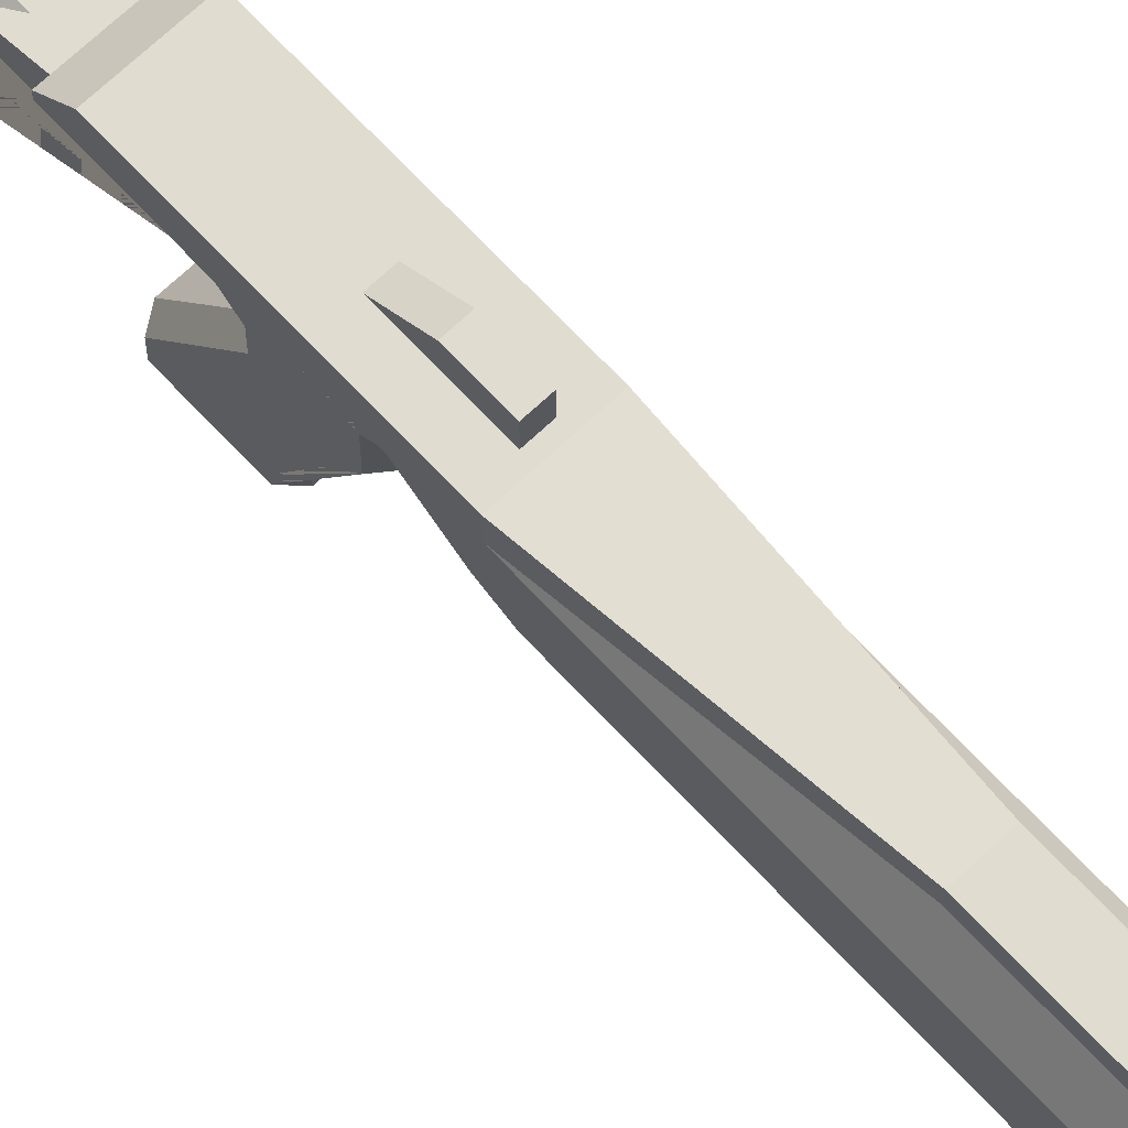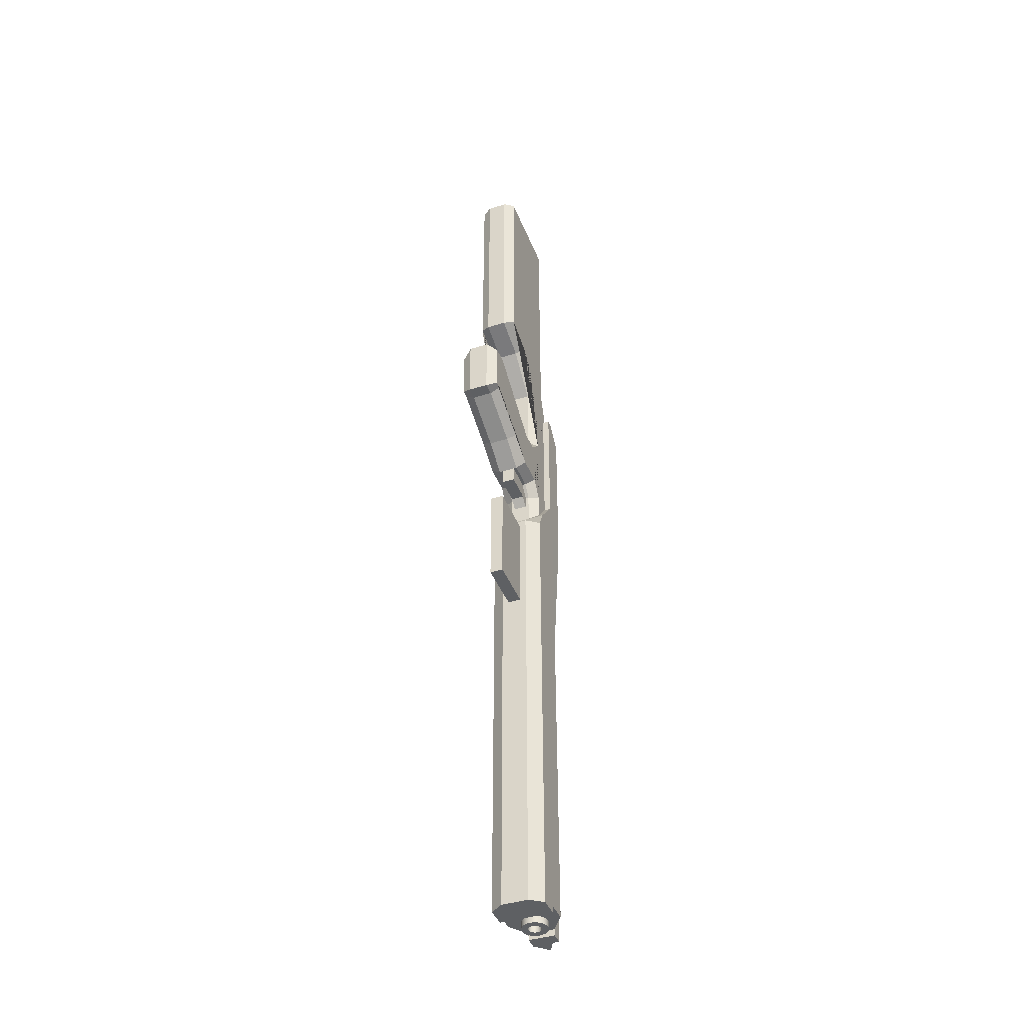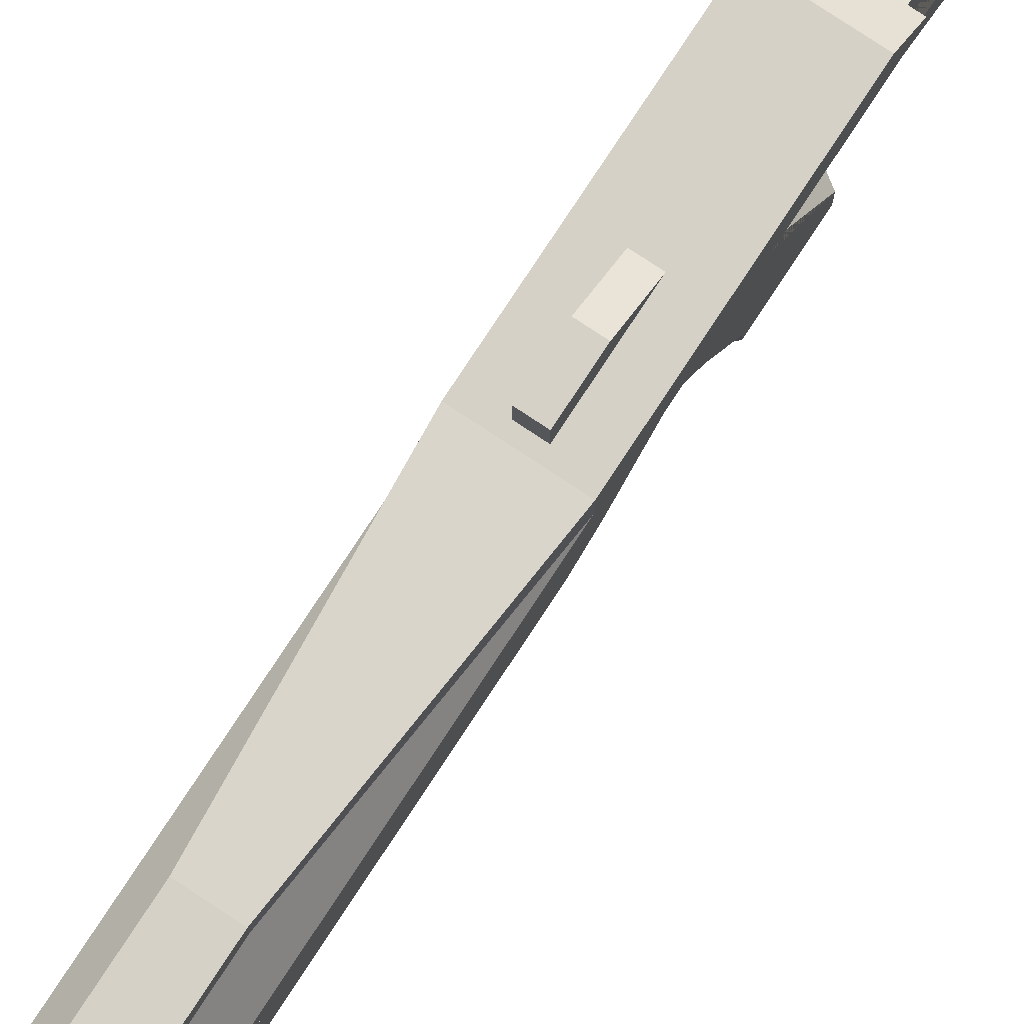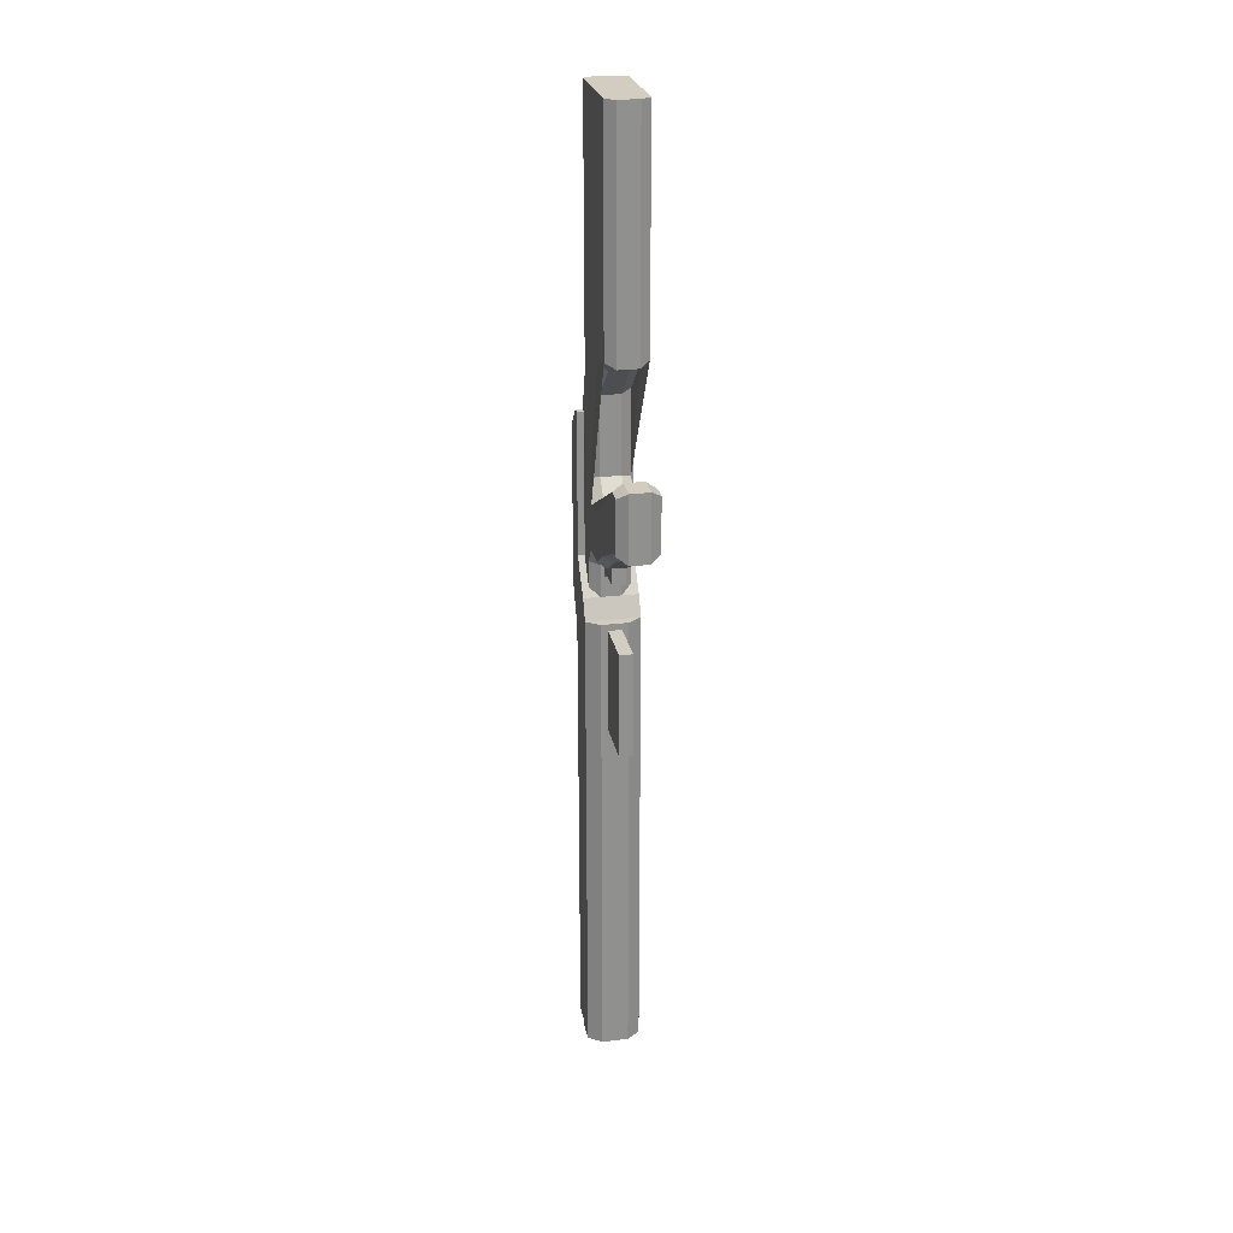
<metadata>
{"format":"obj","ext":"obj","renderer":"f3d","projection":"perspective","resolution":1024,"background":"white","views":[{"elev":69.7,"azim":136.8,"up":"+Y"},{"elev":-42.1,"azim":20.8,"up":"+Z"},{"elev":79.1,"azim":-146.6,"up":"+Y"},{"elev":24.8,"azim":-11.0,"up":"+Z"}]}
</metadata>
<code>
g Mesh1 myRifle1 Model
v -0.01981 0.09888 -0.1147
v -0.00743 0.09888 -0.1147
v -0.01486 0.1038 -0.1087
v -0.01486 0.1187 -0.09068
v -0.01981 0.1187 -0.09068
f 1 2 3 4 5
v -0.01981 0.09166 -0.1294
v 0.01981 0.09166 -0.1294
v 0.01981 0.09888 -0.1147
v 0.00743 0.09888 -0.1147
f 6 7 8 9 2 1
v -0.009906 0.08445 -0.1294
v 0.009906 0.08445 -0.1294
f 7 6 10 11
v -0.01981 0.09166 -0.4804
v -0.009906 0.08445 -0.4804
f 10 6 12 13
v -0.01981 0.1016 -0.1393
f 6 14 12
v -0.01981 0.1138 -0.1393
f 14 6 15
v -0.01981 0.1236 -0.1189
f 6 16 15
f 1 16 6
v -0.01981 0.1385 -0.1189
f 1 17 16
f 5 17 1
v -0.01981 0.1385 -0.06831
f 5 18 17
v -0.01981 0.1385 -0
f 5 19 18
v -0.01981 0.1187 0.01486
f 20 19 5
v -0.01981 0.1236 0.01486
f 19 20 21
v -0.01486 0.1187 0.01486
v -0.01486 0.1236 0.01486
f 22 23 21 20
v -0.01486 0.1038 -0.07181
v -0.01486 0.1038 -0.04124
v -0.01486 0.09681 -0.03464
v -0.01486 0.1038 -0.02762
v -0.01486 0.1038 0.03479
v -0.01486 0.07169 0.06347
v -0.01486 0.0444 0.07242
v -0.01486 0.0444 0.1533
v -0.01486 0.0444 0.2377
v -0.01486 0.1137 0.2377
v -0.01486 0.1137 0.04457
v -0.01486 0.1038 -0.089
v -0.01486 0.0941 -0.07637
f 24 25 26 27 28 29 30 31 32 33 34 23 22 4 3 35 36
v -0.01486 0.08979 -0.04166
v -0.01486 0.07144 -0.07637
v -0.01486 0.0505 -0.06315
v -0.01486 0.01092 -0.04458
v -0.01486 0.004949 -0.04458
v -0.01486 0.004949 -0.004949
v -0.01486 0.01818 -0.004949
v -0.01486 0.07514 -0.04166
f 37 26 25 24 36 38 39 40 41 42 43 44
v -0.00743 0.08774 -0.03671
v -0.00743 0.09888 -0.02557
f 37 45 46 27 26
v -0.00743 0.07659 -0.03671
f 44 47 45 37
v -0.00743 0.01963 -0
f 43 48 47 44
v -0.00743 1.128e-17 -0
f 42 49 48 43
v -0.00743 1.128e-17 -0.04953
f 41 50 49 42
v -0.00743 0.009817 -0.04953
f 40 51 50 41
v -0.00743 0.04811 -0.0675
f 39 52 51 40
v -0.00743 0.07001 -0.08132
f 38 53 52 39
v -0.00743 0.09166 -0.08132
f 36 54 53 38
v -0.00743 0.09888 -0.09068
f 35 55 54 36
f 3 2 55 35
v 0.004953 0.09888 -0.1
v -0.004953 0.09888 -0.1
v -0.004953 0.09888 -0.09068
v 0.00743 0.09888 -0.09068
v 0.004953 0.09888 -0.09068
f 56 57 58 55 2 9 59 60
v 0.004953 0.09266 -0.09382
v -0.004953 0.09266 -0.09382
f 56 61 62 57
v 0.004953 0.07001 -0.08132
v 0.004953 0.07001 -0.09382
v 0.004953 0.09166 -0.08132
f 63 64 61 56 60 65
v -0.004953 0.07001 -0.08132
v -0.004953 0.07001 -0.09382
f 66 67 64 63
v -0.004953 0.09166 -0.08132
f 62 67 66 68 58 57
f 61 64 67 62
f 66 53 54 68
v 0.00743 0.07001 -0.08132
v 0.00743 0.04811 -0.0675
f 53 66 63 69 70 52
v 0.00743 0.09166 -0.08132
f 65 71 69 63
f 60 59 71 65
v 0.01486 0.0941 -0.07637
v 0.01486 0.1038 -0.089
f 72 71 59 73
v 0.01486 0.07144 -0.07637
f 71 72 74 69
v 0.01486 0.1038 -0.07181
v 0.01486 0.1038 -0.04124
v 0.01486 0.09681 -0.03464
v 0.01486 0.08979 -0.04166
v 0.01486 0.07514 -0.04166
v 0.01486 0.01818 -0.004949
v 0.01486 0.004949 -0.004949
v 0.01486 0.004949 -0.04458
v 0.01486 0.01092 -0.04458
v 0.01486 0.0505 -0.06315
f 74 72 75 76 77 78 79 80 81 82 83 84
v 0.01486 0.1038 -0.02762
v 0.01486 0.1038 -0.1087
v 0.01486 0.1187 -0.09068
v 0.01486 0.1187 0.01486
v 0.01486 0.1236 0.01486
v 0.01486 0.1137 0.04457
v 0.01486 0.1137 0.2377
v 0.01486 0.0444 0.2377
v 0.01486 0.0444 0.1533
v 0.01486 0.0444 0.07242
v 0.01486 0.07169 0.06347
v 0.01486 0.1038 0.03479
f 85 77 76 75 72 73 86 87 88 89 90 91 92 93 94 95 96
v 0.00743 0.08774 -0.03671
v 0.00743 0.09888 -0.02557
f 97 78 77 85 98
v 0.00743 0.07659 -0.03671
f 99 79 78 97
v 0.00743 0.01963 -0
f 100 80 79 99
v 0.00743 1.128e-17 -0
f 101 81 80 100
v 0.00743 1.128e-17 -0.04953
f 102 82 81 101
v 0.00743 0.009817 -0.04953
f 103 83 82 102
f 70 84 83 103
f 69 74 84 70
f 52 70 103 51
f 51 103 102 50
f 101 49 50 102
f 101 100 48 49
f 100 99 47 48
f 99 97 45 47
f 97 98 46 45
v 0.00743 0.09888 0.03257
v -0.00743 0.09888 0.03257
f 98 104 105 46
f 98 85 96 104
v 0.00743 0.06916 0.05909
f 104 96 95 106
v 0.00743 0.03945 0.06884
f 106 95 94 107
v 0.00743 0.03945 0.2377
f 107 94 93 92 108
v -0.00743 0.03945 0.2377
v 0.00743 0.1187 0.2377
v -0.00743 0.1187 0.2377
f 33 32 109 108 92 91 110 111
v -0.00743 0.03945 0.06884
f 30 112 109 32 31
v -0.00743 0.06916 0.05909
f 29 113 112 30
f 28 105 113 29
f 27 46 105 28
f 104 106 113 105
f 106 107 112 113
f 112 107 108 109
v 0.00743 0.1187 0.02972
v 0.00743 0.1187 0.08172
f 90 114 115 110 91
v 0.00743 0.1236 0.01486
f 89 116 114 90
v 0.01486 0.1291 0.009389
f 89 117 116
v 0.01981 0.1385 -0
f 89 118 117
v 0.01981 0.1236 0.01486
f 118 89 119
v 0.01981 0.1187 0.01486
f 89 88 120 119
v 0.01981 0.1187 -0.09068
f 87 88 120 121
f 120 118 121
f 118 120 119
v 0.01981 0.1385 -0.06838
f 121 118 122
v 0.004953 0.1385 -0.06835
v 0.002476 0.1385 -0.05944
f 123 124 118 122
v -0.004953 0.1385 -0.06834
v -0.002476 0.1385 -0.05944
f 123 125 126 124
v 0.004953 0.1534 -0.09065
v -0.004953 0.1534 -0.09065
f 125 123 127 128
v 0.004953 0.1385 -0.09065
v -0.004953 0.1385 -0.09065
f 123 129 130 125
f 123 127 129
v 0.004953 0.1534 -0.1139
v 0.004953 0.1385 -0.1139
f 129 127 131 132
f 130 129 127 128
v -0.004953 0.1385 -0.1139
f 133 130 129 132
f 17 18 125 130 133
f 18 19 126 125
f 19 118 124 126
v 0.01114 0.133 0.005473
f 19 134 118
v 0.007426 0.133 0.005476
f 19 135 134
v 0.003714 0.133 0.005479
f 19 136 135
v 1.587e-06 0.133 0.005482
f 19 137 136
v -0.00371 0.133 0.005485
f 19 138 137
v -0.007422 0.133 0.005488
f 19 139 138
v -0.01485 0.133 0.005491
f 19 140 139
v -0.01485 0.1291 0.009389
f 19 141 140
f 21 141 19
f 141 21 117
f 23 117 21
v -0.00743 0.1236 0.01486
f 142 117 23
f 116 117 142
v -0.00743 0.1187 0.02972
f 114 116 142 143
f 34 143 142 23
v -0.00743 0.1187 0.08172
f 143 34 33 111 144
v 0.003715 0.1187 0.1337
v -0.003715 0.1187 0.1337
f 115 145 146 144 111 110
f 144 146 145 115 114 143
v 0.01114 0.1291 0.009389
f 141 117 147
v 0.01485 0.133 0.005473
f 134 147 117 148
v 0.00743 0.1291 0.009389
f 149 147 134 135
f 141 147 149
v 0.003718 0.1291 0.009389
f 141 149 150
f 135 136 150 149
v 4.762e-06 0.1291 0.009389
f 151 150 136 137
f 141 150 151
v -0.003708 0.1291 0.009389
f 141 151 152
f 137 138 152 151
v -0.007421 0.1291 0.009389
f 153 152 138 139
f 141 152 153
v -0.01113 0.1291 0.009389
f 141 153 154
v -0.01113 0.133 0.005491
f 139 155 154 153
f 139 140 155
f 154 155 140 141
f 117 118 148
f 148 118 134
f 128 130 125
v -0.004953 0.1534 -0.1139
f 130 128 156 133
f 131 156 128 127
f 156 131 132 133
v 0.01981 0.1385 -0.1189
f 17 133 132 157
f 122 157 132 129 123
f 121 122 157
f 121 157 8
v 0.01981 0.1236 -0.1189
f 8 157 158
v 0.009906 0.1385 -0.2377
v 0.009906 0.1484 -0.2377
f 158 159 160 157
v 0.01981 0.1236 -0.4755
v 0.009906 0.1385 -0.4755
f 159 158 161 162
v 0.01981 0.1137 -0.1393
f 163 158 161
f 7 158 163
f 8 158 7
v 0.01981 0.1016 -0.1393
f 164 7 163
v 0.01981 0.09166 -0.4804
f 7 164 165
v 0.01981 0.1016 -0.4656
f 165 164 166
v 0.01981 0.1137 -0.4656
f 167 166 164 163
f 167 161 166
f 163 161 167
v 0.01486 0.1137 -0.4656
v 0.01486 0.1137 -0.1393
f 163 167 168 169
v 0.01486 0.1016 -0.4656
f 168 167 166 170
v 0.01486 0.1016 -0.1393
f 166 164 171 170
f 164 163 169 171
f 169 168 170 171
v 0.01981 0.1077 -0.4755
f 172 166 161
f 165 166 172
v 0.01981 0.1077 -0.4804
f 165 172 173
v -0.01981 0.1077 -0.4755
v -0.01981 0.1077 -0.4804
f 174 172 173 175
v -0.002564 0.1154 -0.4755
f 174 176 172
v -0.004953 0.1164 -0.4755
f 176 174 177
v -0.01981 0.1236 -0.4755
f 177 174 178
v -0.01981 0.1016 -0.4656
f 174 179 178
f 12 179 174
f 12 14 179
v -0.01486 0.1016 -0.1393
v -0.01486 0.1016 -0.4656
f 179 14 180 181
v -0.01981 0.1138 -0.4656
f 182 179 14 15
f 182 178 179
f 15 178 182
f 15 16 178
v -0.009906 0.1385 -0.2377
v -0.009906 0.1385 -0.4755
f 16 183 184 178
v -0.009906 0.1484 -0.2377
f 16 17 185 183
f 185 17 157 160
v 0.009906 0.1484 -0.4804
v 0.004953 0.1484 -0.4804
v 0.004953 0.1484 -0.4352
v -0.004953 0.1484 -0.4352
v -0.004953 0.1484 -0.4804
v -0.009906 0.1484 -0.4804
f 186 187 188 189 190 191 185 160
v 6.939e-17 0.1583 -0.4804
v 0.009906 0.1385 -0.4804
v -0.009906 0.1385 -0.4804
f 191 190 192 187 186 193 194
v 5.898e-17 0.1583 -0.4578
f 189 195 192 190
f 189 188 195
f 195 188 187 192
f 159 162 193 186 160
f 162 184 194 193
v 6.939e-17 0.1349 -0.4755
f 162 196 184
v 0.002564 0.1346 -0.4755
f 162 197 196
v 0.004953 0.1336 -0.4755
f 162 198 197
v 0.007005 0.132 -0.4755
f 162 199 198
v 0.008579 0.1299 -0.4755
f 162 200 199
v 0.009568 0.1276 -0.4755
f 162 201 200
v 0.009906 0.125 -0.4755
f 162 202 201
f 161 202 162
v 0.009568 0.1224 -0.4755
f 161 203 202
v 0.008579 0.12 -0.4755
f 161 204 203
v 0.007005 0.118 -0.4755
f 161 205 204
v 0.004953 0.1164 -0.4755
f 161 206 205
f 172 206 161
v 0.002564 0.1154 -0.4755
f 206 172 207
v 6.939e-17 0.1151 -0.4755
f 207 172 208
f 172 176 208
v -0.002564 0.1154 -0.4804
v 6.939e-17 0.1151 -0.4804
f 208 176 209 210
v -0.004953 0.1164 -0.4804
f 176 177 211 209
v -0.007005 0.118 -0.4755
v -0.007005 0.118 -0.4804
f 177 212 213 211
f 177 178 212
v -0.008579 0.12 -0.4755
f 212 178 214
v -0.009568 0.1224 -0.4755
f 214 178 215
v -0.009906 0.125 -0.4755
f 215 178 216
f 216 178 184
v -0.009568 0.1276 -0.4755
f 216 184 217
v -0.008579 0.1299 -0.4755
f 217 184 218
v -0.007005 0.132 -0.4755
f 218 184 219
v -0.004953 0.1336 -0.4755
f 219 184 220
v -0.002564 0.1346 -0.4755
f 220 184 221
f 221 184 196
v 6.939e-17 0.1349 -0.4804
v -0.002564 0.1346 -0.4804
f 221 196 222 223
v 0.002564 0.1346 -0.4804
f 196 197 224 222
v 0.004953 0.1336 -0.4804
f 197 198 225 224
v 0.007005 0.132 -0.4804
f 198 199 226 225
v 0.008579 0.1299 -0.4804
f 199 200 227 226
v 0.009568 0.1276 -0.4804
f 200 201 228 227
v 0.009906 0.125 -0.4804
f 201 202 229 228
v 0.009568 0.1224 -0.4804
f 202 203 230 229
v 0.008579 0.12 -0.4804
f 203 204 231 230
v 0.007005 0.118 -0.4804
f 204 205 232 231
v 0.004953 0.1164 -0.4804
f 205 206 233 232
v 0.002564 0.1154 -0.4804
f 206 207 234 233
f 207 208 210 234
f 209 234 210
f 234 209 211
f 234 211 233
f 233 211 213
f 233 213 232
v -0.008579 0.12 -0.4804
f 232 213 235
f 212 214 235 213
v -0.009568 0.1224 -0.4804
f 214 215 236 235
v -0.009906 0.125 -0.4804
f 215 216 237 236
v -0.009568 0.1276 -0.4804
f 216 217 238 237
v -0.008579 0.1299 -0.4804
f 217 218 239 238
v -0.007005 0.132 -0.4804
f 218 219 240 239
v -0.004953 0.1336 -0.4804
f 219 220 241 240
f 220 221 223 241
f 225 241 223
f 226 241 225
f 226 240 241
f 227 240 226
f 227 239 240
v 6.939e-17 0.1299 -0.4804
f 227 242 239
v 0.001269 0.1297 -0.4804
f 227 243 242
v 0.002452 0.1292 -0.4804
f 227 244 243
v 0.003468 0.1285 -0.4804
f 227 245 244
f 228 245 227
v 0.004247 0.1274 -0.4804
f 228 246 245
v 0.004737 0.1263 -0.4804
f 228 247 246
f 229 247 228
v 0.004904 0.125 -0.4804
f 229 248 247
v 0.004737 0.1237 -0.4804
f 229 249 248
v 0.004247 0.1225 -0.4804
f 229 250 249
f 230 250 229
v 0.003468 0.1215 -0.4804
f 230 251 250
v 0.002452 0.1207 -0.4804
f 230 252 251
v 0.001269 0.1203 -0.4804
f 230 253 252
f 231 253 230
v 6.939e-17 0.1201 -0.4804
f 253 231 254
f 231 235 254
f 232 235 231
v -0.001269 0.1203 -0.4804
f 254 235 255
f 255 235 236
v -0.002452 0.1207 -0.4804
f 255 236 256
v -0.003468 0.1215 -0.4804
f 256 236 257
v -0.004247 0.1225 -0.4804
f 257 236 258
f 258 236 237
v -0.004737 0.1237 -0.4804
f 258 237 259
v -0.004904 0.125 -0.4804
f 259 237 260
f 260 237 238
v -0.004737 0.1263 -0.4804
f 260 238 261
v -0.004247 0.1274 -0.4804
f 261 238 262
v -0.003468 0.1285 -0.4804
f 262 238 263
f 263 238 239
v -0.002452 0.1292 -0.4804
f 263 239 264
v -0.001269 0.1297 -0.4804
f 264 239 265
f 265 239 242
v 6.592e-17 0.1299 -0.3024
v -0.001269 0.1297 -0.3024
f 265 242 266 267
v 0.001269 0.1297 -0.3024
f 242 243 268 266
v 0.002452 0.1292 -0.3024
f 243 244 269 268
v 0.003468 0.1285 -0.3024
f 244 245 270 269
v 0.004247 0.1274 -0.3024
f 245 246 271 270
v 0.004737 0.1263 -0.3024
f 246 247 272 271
v 0.004904 0.125 -0.3024
f 247 248 273 272
v 0.004737 0.1237 -0.3024
f 248 249 274 273
v 0.004247 0.1225 -0.3024
f 249 250 275 274
v 0.003468 0.1215 -0.3024
f 250 251 276 275
v 0.002452 0.1207 -0.3024
f 251 252 277 276
v 0.001269 0.1203 -0.3024
f 252 253 278 277
v 6.592e-17 0.1201 -0.3024
f 253 254 279 278
v -0.001269 0.1203 -0.3024
f 254 255 280 279
v -0.002452 0.1207 -0.3024
f 255 256 281 280
v -0.003468 0.1215 -0.3024
f 256 257 282 281
v -0.004247 0.1225 -0.3024
f 257 258 283 282
v -0.004737 0.1237 -0.3024
f 258 259 284 283
v -0.004904 0.125 -0.3024
f 259 260 285 284
v -0.004737 0.1263 -0.3024
f 260 261 286 285
v -0.004247 0.1274 -0.3024
f 261 262 287 286
v -0.003468 0.1285 -0.3024
f 262 263 288 287
v -0.002452 0.1292 -0.3024
f 263 264 289 288
f 264 265 267 289
f 273 274 275 276 277 278 279 280 281 282 283 284 285 286 287 288 289 267 266 268 269 270 271 272
f 225 223 224
f 224 223 222
f 184 183 185 191 194
v -0.01486 0.1138 -0.4656
v -0.01486 0.1138 -0.1393
f 15 182 290 291
f 182 179 181 290
f 291 290 181 180
f 14 15 291 180
f 12 174 175
v 0.009906 0.08445 -0.4804
f 12 175 173 165 292 13
f 11 292 165 7
v 0.004944 0.08445 -0.1343
f 293 292 11
v 0.004944 0.08445 -0.2122
f 294 292 293
v -0.004944 0.08445 -0.2122
f 295 292 294
f 292 295 13
v -0.004944 0.08445 -0.1343
f 296 13 295
f 296 10 13
f 10 296 11
f 11 296 293
v -0.004944 0.07454 -0.1343
v 0.004944 0.07454 -0.1343
f 296 297 298 293
v -0.004944 0.07454 -0.2122
f 295 299 297 296
v 0.004944 0.07454 -0.2122
f 294 300 299 295
f 293 298 300 294
v 0.004944 0.06463 -0.2122
v 0.004944 0.06463 -0.1343
f 301 300 298 302
v -0.004944 0.06463 -0.2122
f 303 299 300 301
v -0.004944 0.06463 -0.1343
f 304 297 299 303
f 302 298 297 304
v 0.004944 0.04482 -0.1343
v -0.004944 0.04482 -0.1343
f 305 302 304 306
v 0.004944 0.04482 -0.2122
f 307 301 302 305
v -0.004944 0.04482 -0.2122
f 308 303 301 307
f 306 304 303 308
f 306 308 307 305
f 8 9 86 87 121
f 73 59 9 86
f 68 54 55 58
f 4 22 20 5

</code>
